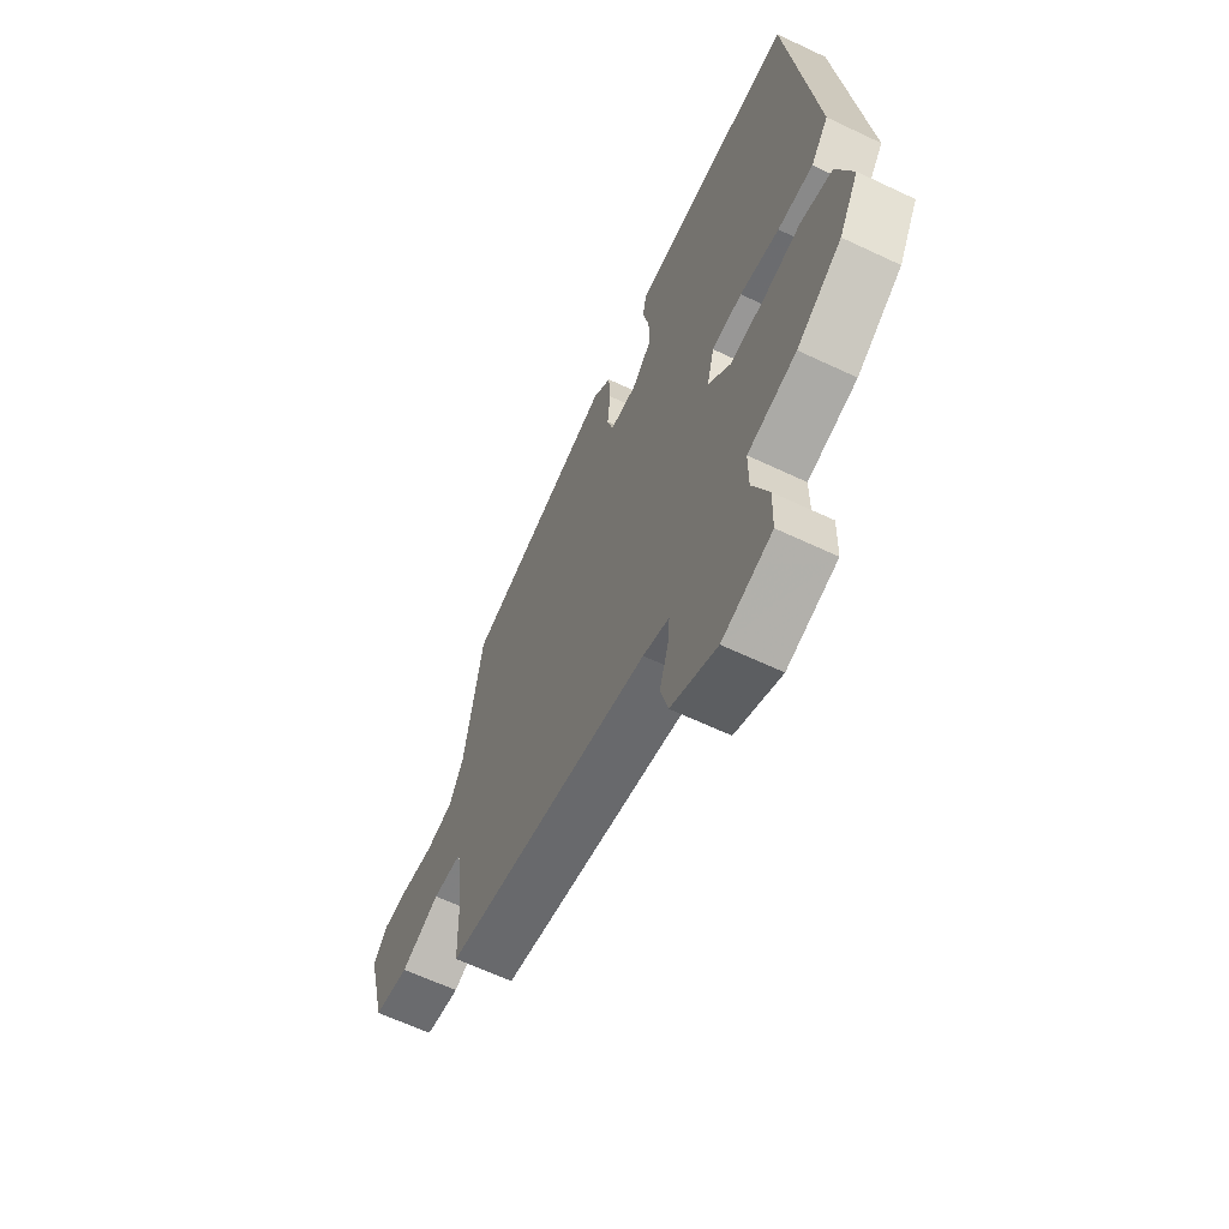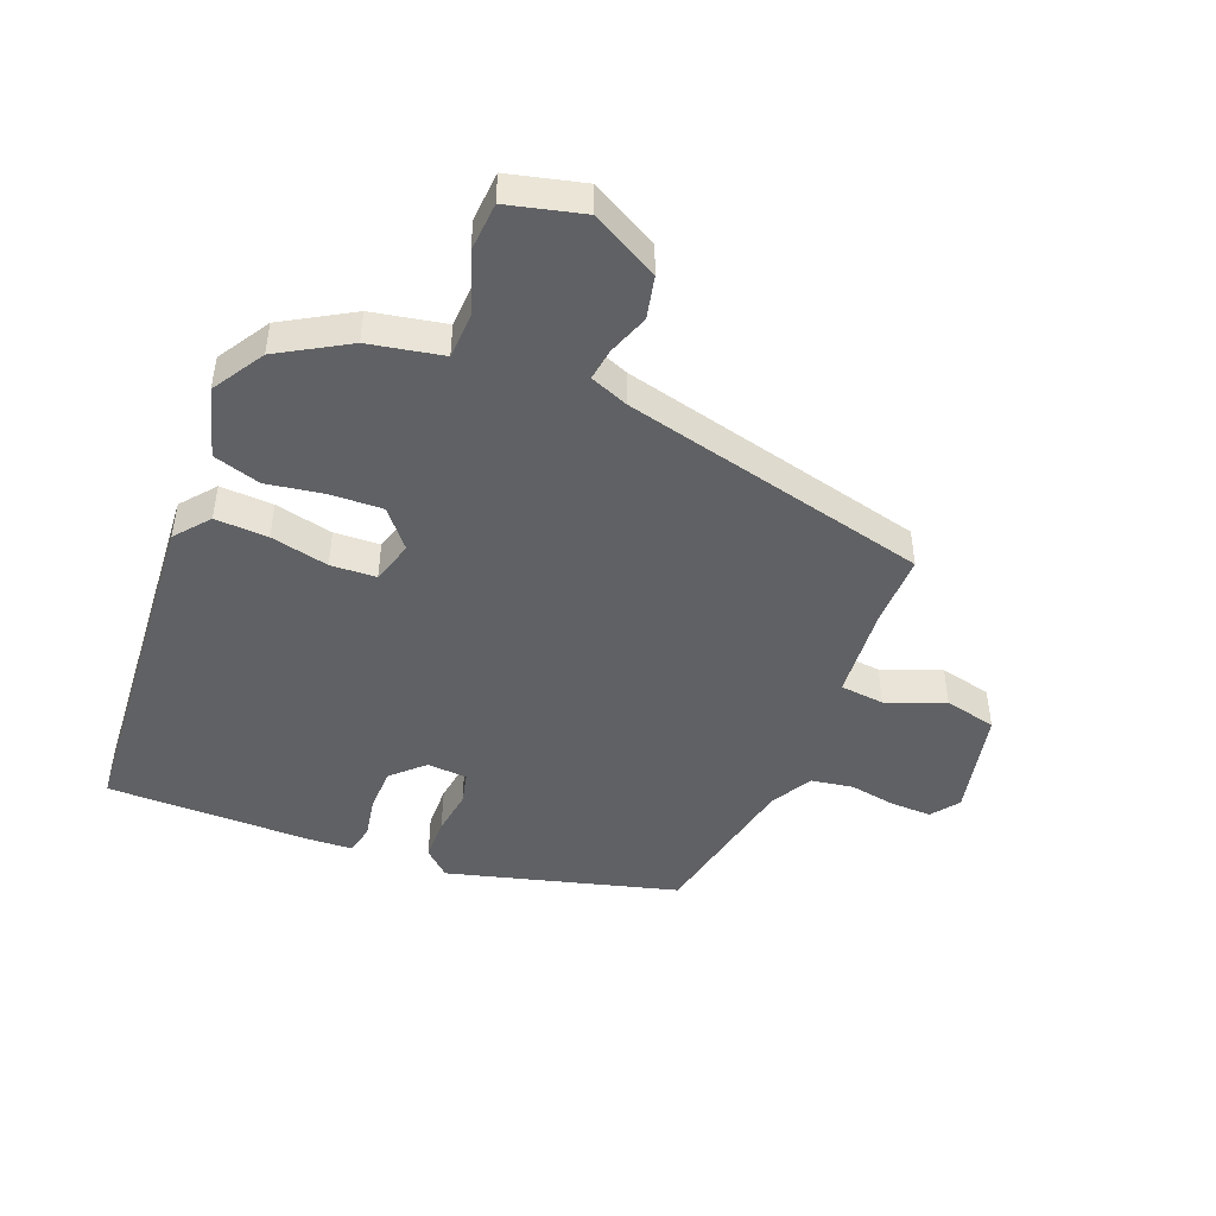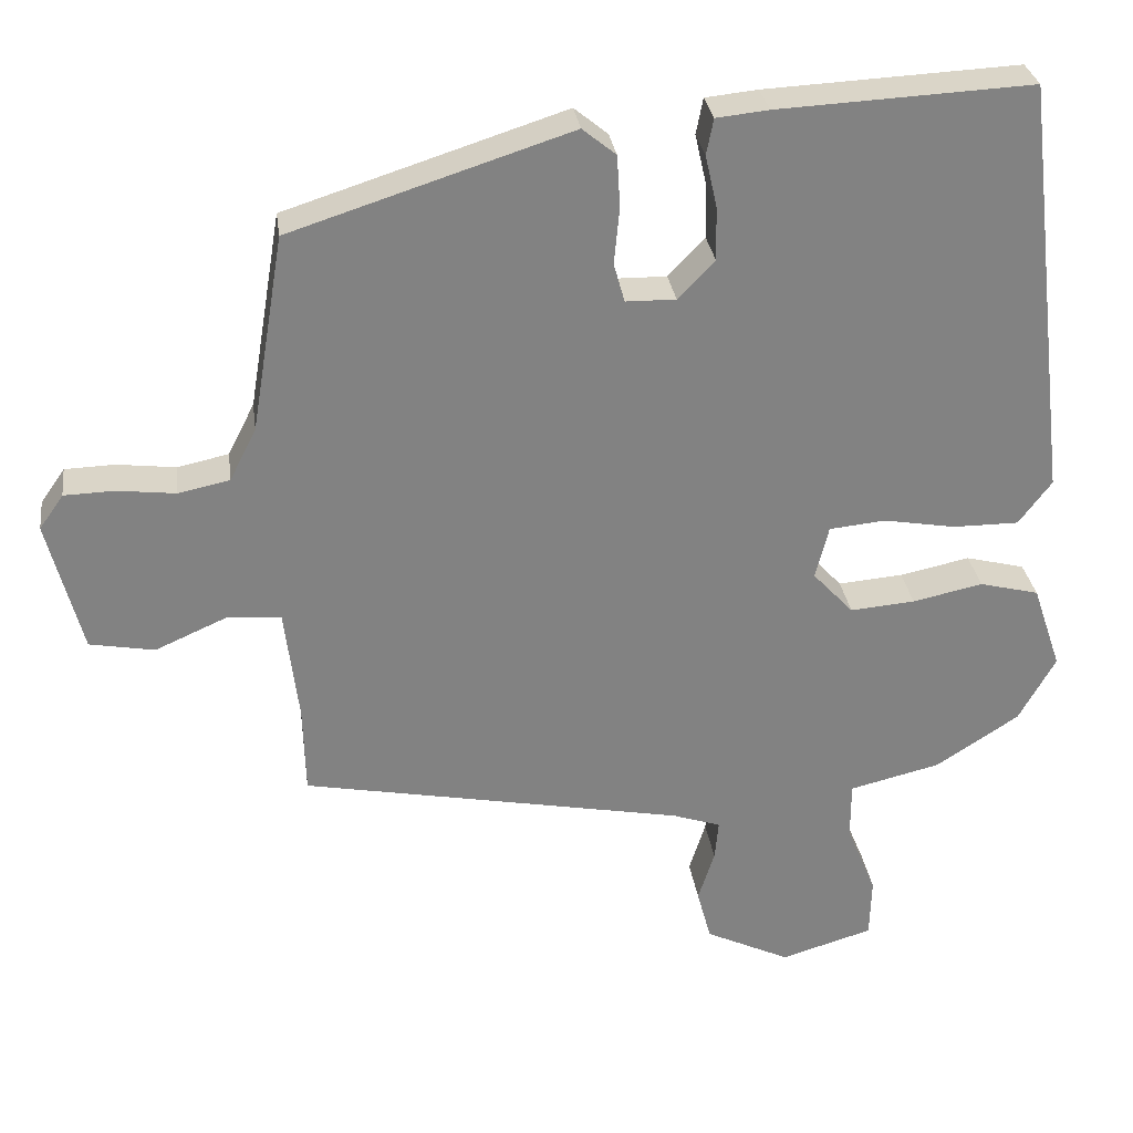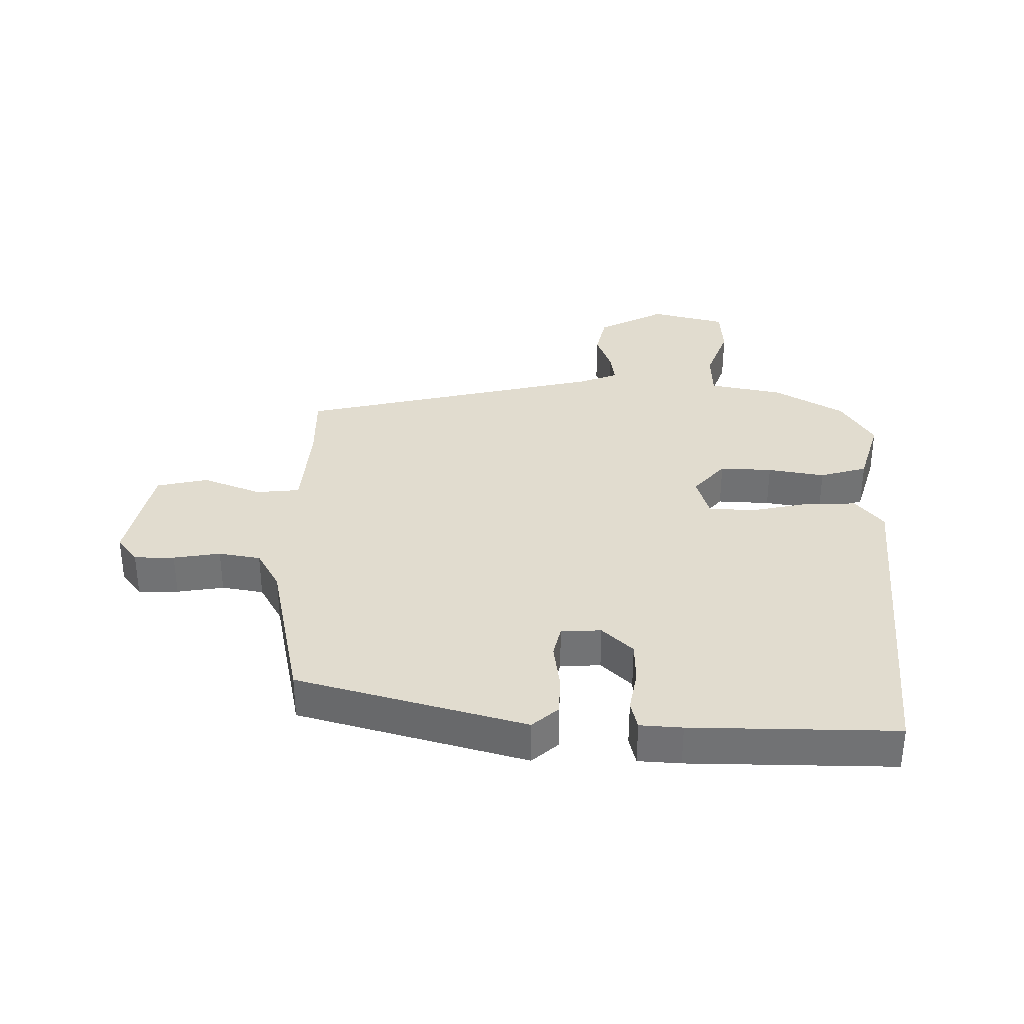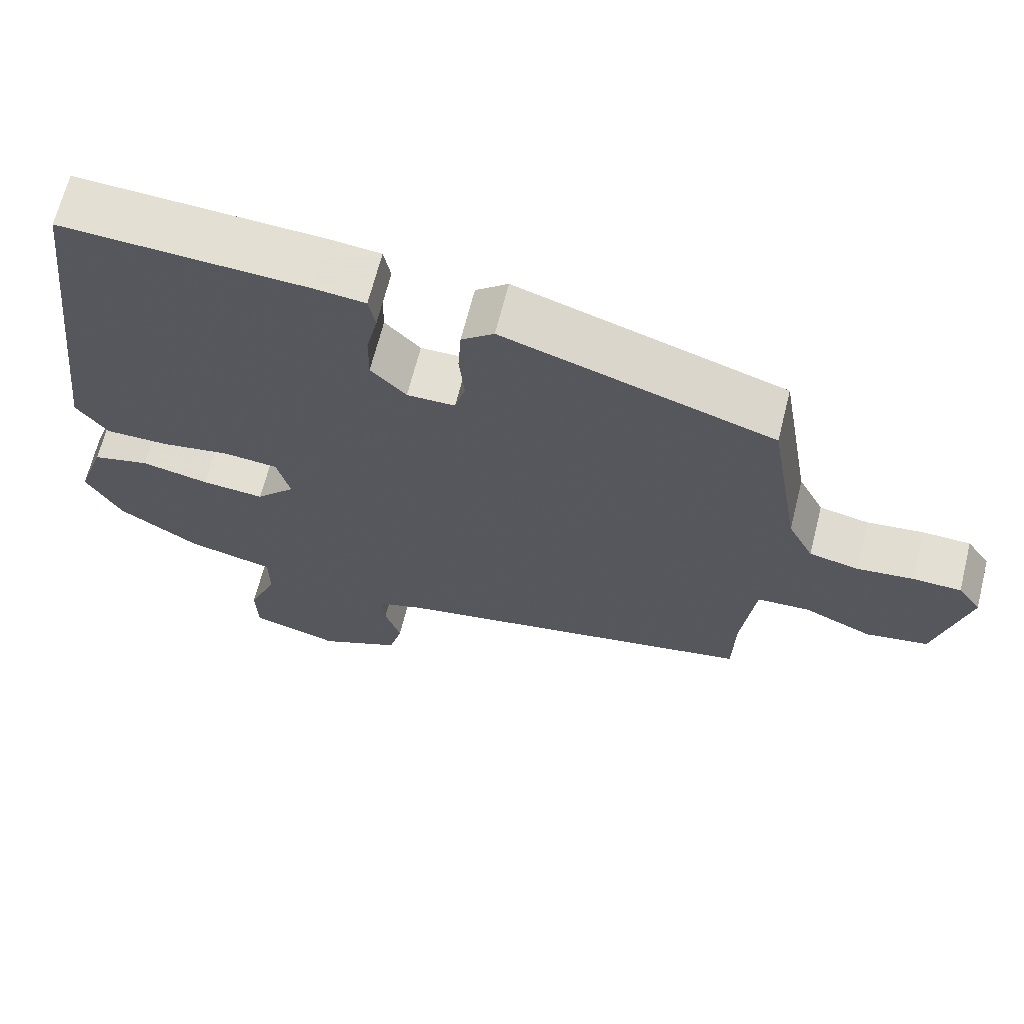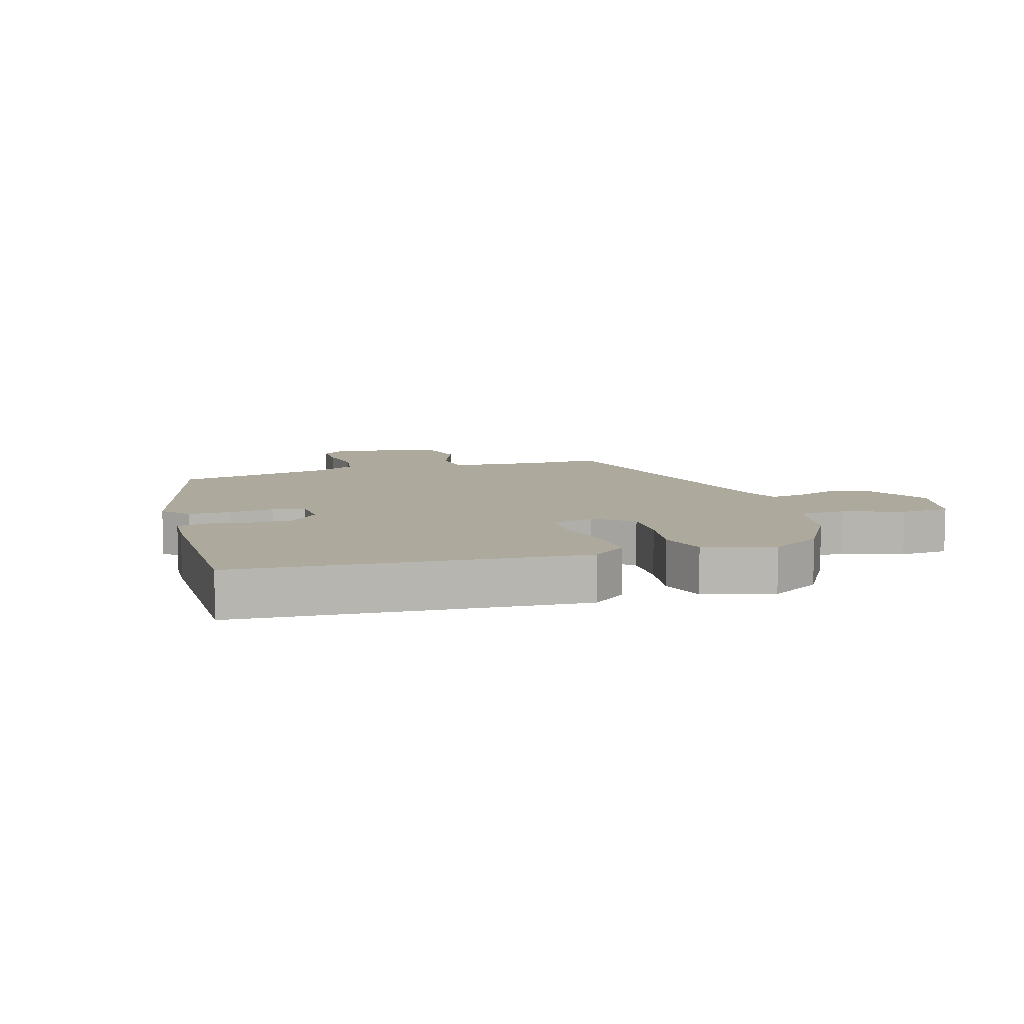
<metadata>
{"format":"obj","ext":"obj","renderer":"f3d","projection":"perspective","resolution":1024,"background":"white","views":[{"elev":-63.1,"azim":64.4,"up":"+Z"},{"elev":-46.9,"azim":155.8,"up":"+Y"},{"elev":29.7,"azim":-7.7,"up":"+Z"},{"elev":34.4,"azim":-1.5,"up":"+Y"},{"elev":66.6,"azim":-165.9,"up":"+Z"},{"elev":8.8,"azim":70.2,"up":"+Y"}]}
</metadata>
<code>
v 0.472 0.07 -0.388
v 0.365 0.07 -0.457
v 0.249 0.07 -0.485
v 0.249 0.07 -0.559
v 0.287 0.07 -0.651
v 0.285 0.07 -0.729
v 0.167 0.07 -0.764
v 0.058 0.07 -0.712
v 0.04 0.07 -0.645
v 0.061 0.07 -0.579
v 0.066 0.07 -0.528
v 0.004 0.07 -0.507
v -0.487 0.07 -0.413
v -0.49 0.07 -0.3
v -0.508 0.07 -0.153
v -0.578 0.07 -0.149
v -0.669 0.07 -0.189
v -0.752 0.07 -0.174
v -0.796 0.07 -0.004
v -0.765 0.07 0.04
v -0.701 0.07 0.042
v -0.626 0.07 0.033
v -0.56 0.07 0.047
v -0.526 0.07 0.114
v -0.484 0.07 0.366
v -0.126 0.07 0.481
v -0.083 0.07 0.446
v -0.079 0.07 0.379
v -0.086 0.07 0.307
v -0.072 0.07 0.257
v -0.008 0.07 0.256
v 0.039 0.07 0.305
v 0.038 0.07 0.373
v 0.023 0.07 0.44
v 0.032 0.07 0.486
v 0.099 0.07 0.493
v 0.425 0.07 0.509
v 0.489 0.07 -0.031
v 0.447 0.07 -0.087
v 0.363 0.07 -0.087
v 0.27 0.07 -0.071
v 0.198 0.07 -0.078
v 0.181 0.07 -0.146
v 0.233 0.07 -0.202
v 0.316 0.07 -0.195
v 0.406 0.07 -0.176
v 0.482 0.07 -0.195
v 0.519 0.07 -0.304
v 0.472 0 -0.388
v 0.365 0 -0.457
v 0.249 0 -0.485
v 0.249 0 -0.559
v 0.287 0 -0.651
v 0.285 0 -0.729
v 0.167 0 -0.764
v 0.058 0 -0.712
v 0.04 0 -0.645
v 0.061 0 -0.579
v 0.066 0 -0.528
v 0.004 0 -0.507
v -0.487 0 -0.413
v -0.49 0 -0.3
v -0.508 0 -0.153
v -0.578 0 -0.149
v -0.669 0 -0.189
v -0.752 0 -0.174
v -0.796 0 -0.004
v -0.765 0 0.04
v -0.701 0 0.042
v -0.626 0 0.033
v -0.56 0 0.047
v -0.526 0 0.114
v -0.484 0 0.366
v -0.126 0 0.481
v -0.083 0 0.446
v -0.079 0 0.379
v -0.086 0 0.307
v -0.072 0 0.257
v -0.008 0 0.256
v 0.039 0 0.305
v 0.038 0 0.373
v 0.023 0 0.44
v 0.032 0 0.486
v 0.099 0 0.493
v 0.425 0 0.509
v 0.489 0 -0.031
v 0.447 0 -0.087
v 0.363 0 -0.087
v 0.27 0 -0.071
v 0.198 0 -0.078
v 0.181 0 -0.146
v 0.233 0 -0.202
v 0.316 0 -0.195
v 0.406 0 -0.176
v 0.482 0 -0.195
v 0.519 0 -0.304
f 1 2 3
f 48 1 3
f 47 48 3
f 46 47 3
f 45 46 3
f 44 45 3
f 43 44 3 4
f 39 40 41
f 38 39 41
f 37 38 41
f 36 37 41
f 35 36 41
f 34 35 41
f 33 34 41
f 32 33 41 42
f 31 32 42 43
f 27 28 29
f 26 27 29
f 25 26 29
f 24 25 29
f 23 24 29 30
f 20 21 22
f 19 20 22
f 18 19 22
f 17 18 22
f 16 17 22
f 15 16 22 23
f 12 13 14
f 11 12 14 15
f 8 9 10
f 7 8 10
f 6 7 10
f 5 6 10
f 4 5 10
f 4 10 11
f 30 31 43
f 23 30 43
f 15 23 43
f 11 15 43
f 4 11 43
f 51 50 49
f 51 49 96
f 51 96 95
f 51 95 94
f 51 94 93
f 51 93 92
f 52 51 92 91
f 89 88 87
f 89 87 86
f 89 86 85
f 89 85 84
f 89 84 83
f 89 83 82
f 89 82 81
f 90 89 81 80
f 91 90 80 79
f 77 76 75
f 77 75 74
f 77 74 73
f 77 73 72
f 78 77 72 71
f 70 69 68
f 70 68 67
f 70 67 66
f 70 66 65
f 70 65 64
f 71 70 64 63
f 62 61 60
f 63 62 60 59
f 58 57 56
f 58 56 55
f 58 55 54
f 58 54 53
f 58 53 52
f 59 58 52
f 91 79 78
f 91 78 71
f 91 71 63
f 91 63 59
f 91 59 52
f 1 49 50 2
f 2 50 51 3
f 3 51 52 4
f 4 52 53 5
f 5 53 54 6
f 6 54 55 7
f 7 55 56 8
f 8 56 57 9
f 9 57 58 10
f 10 58 59 11
f 11 59 60 12
f 12 60 61 13
f 13 61 62 14
f 14 62 63 15
f 15 63 64 16
f 16 64 65 17
f 17 65 66 18
f 18 66 67 19
f 19 67 68 20
f 20 68 69 21
f 21 69 70 22
f 22 70 71 23
f 23 71 72 24
f 24 72 73 25
f 25 73 74 26
f 26 74 75 27
f 27 75 76 28
f 28 76 77 29
f 29 77 78 30
f 30 78 79 31
f 31 79 80 32
f 32 80 81 33
f 33 81 82 34
f 34 82 83 35
f 35 83 84 36
f 36 84 85 37
f 37 85 86 38
f 38 86 87 39
f 39 87 88 40
f 40 88 89 41
f 41 89 90 42
f 42 90 91 43
f 43 91 92 44
f 44 92 93 45
f 45 93 94 46
f 46 94 95 47
f 47 95 96 48
f 48 96 49 1

</code>
